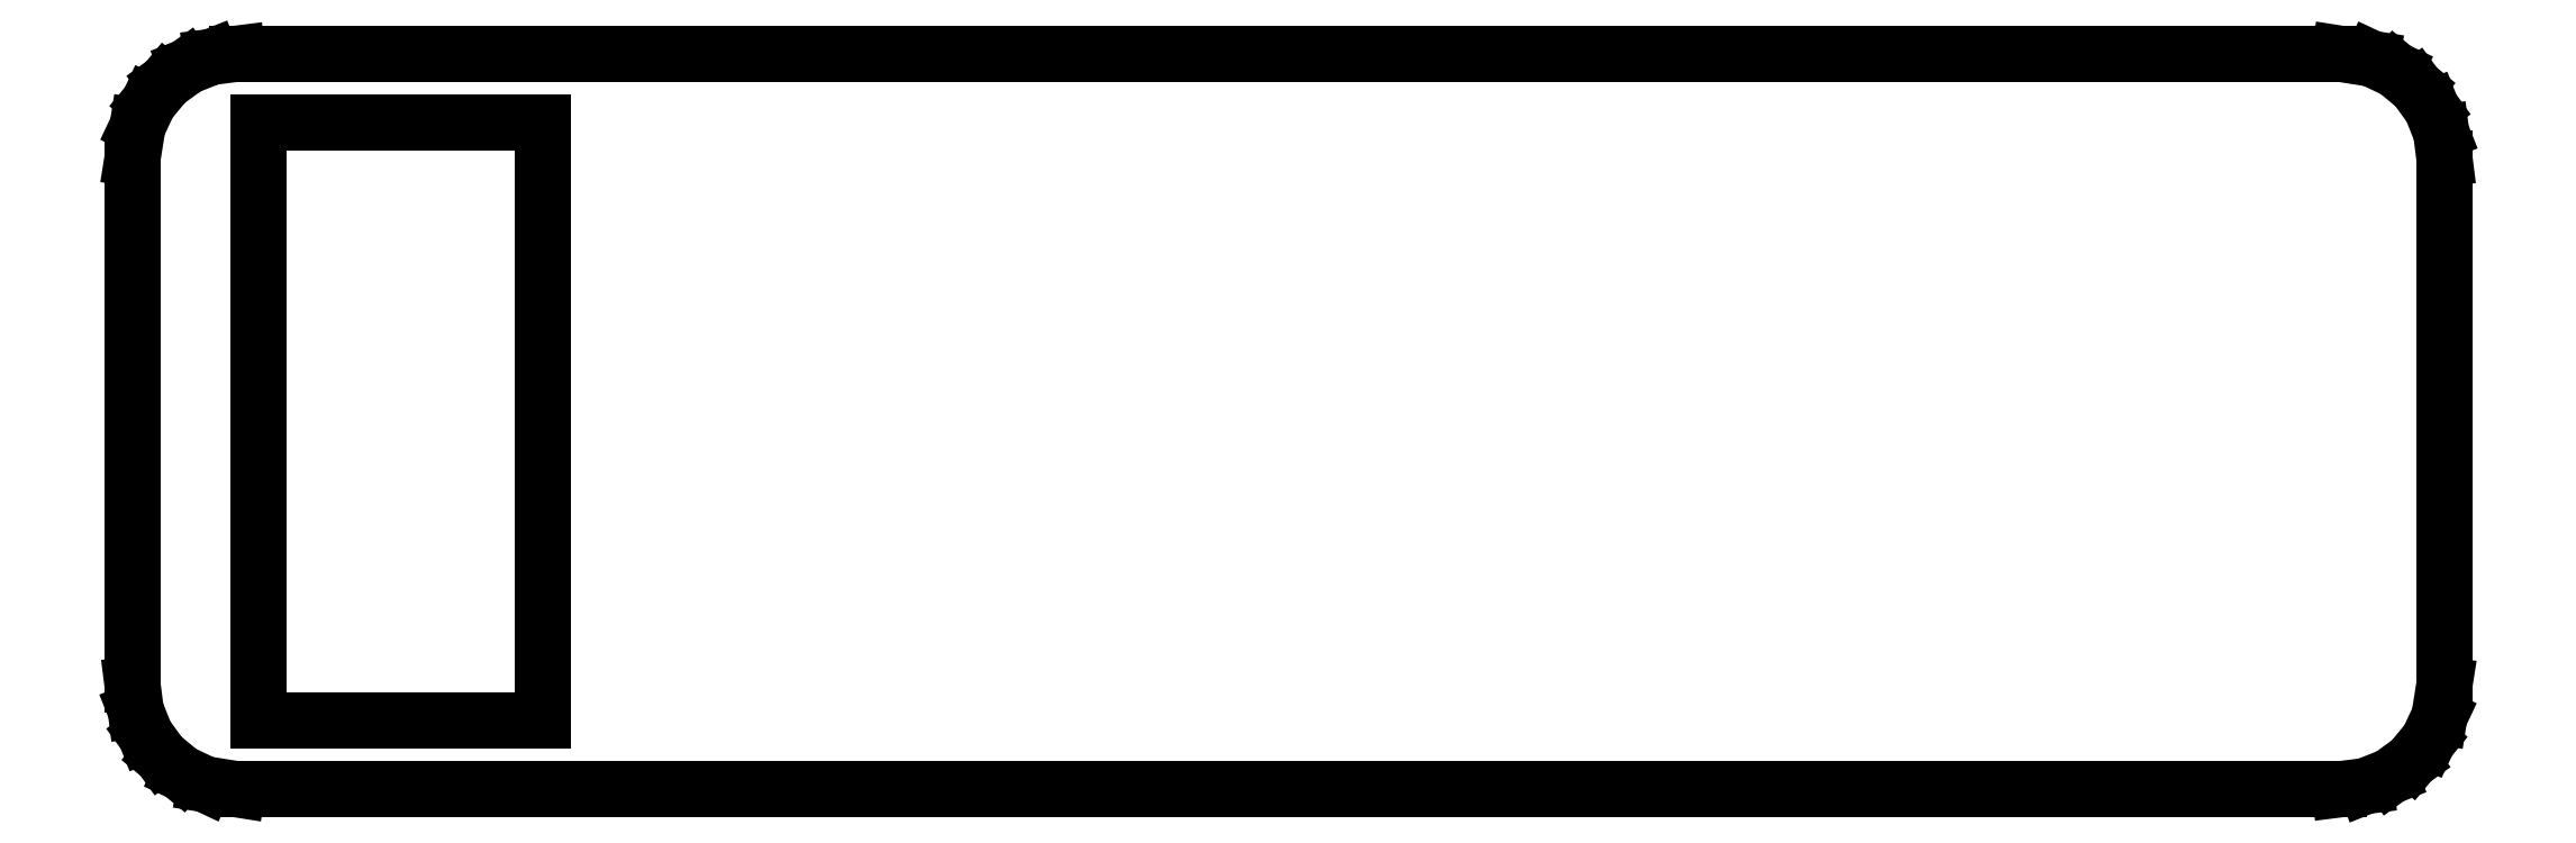
<metadata>
{"format":"dxf","ext":"dxf","renderer":"ezdxf+matplotlib","layout":"modelspace","background":"white","min_lineweight":24,"dpi":150}
</metadata>
<code>
0
SECTION
2
ENTITIES
0
LINE
8
0
10
1.243
20
-17.34
11
2.409
21
-16.88
0
LINE
8
0
10
2.409
20
-16.88
11
3.423
21
-16.14
0
LINE
8
0
10
3.423
20
-16.14
11
4.222
21
-15.18
0
LINE
8
0
10
4.222
20
-15.18
11
4.755
21
-14.05
0
LINE
8
0
10
4.755
20
-14.05
11
5
21
-12.5
0
LINE
8
0
10
5
20
-12.5
11
5
21
12.5
0
LINE
8
0
10
5
20
12.5
11
4.843
21
13.74
0
LINE
8
0
10
4.843
20
13.74
11
4.382
21
14.91
0
LINE
8
0
10
4.382
20
14.91
11
3.645
21
15.92
0
LINE
8
0
10
3.645
20
15.92
11
2.679
21
16.72
0
LINE
8
0
10
2.679
20
16.72
11
1.545
21
17.26
0
LINE
8
0
10
1.545
20
17.26
11
0
21
17.5
0
LINE
8
0
10
0
20
17.5
11
-100
21
17.5
0
LINE
8
0
10
-100
20
17.5
11
-101.2
21
17.34
0
LINE
8
0
10
-101.2
20
17.34
11
-102.4
21
16.88
0
LINE
8
0
10
-102.4
20
16.88
11
-103.4
21
16.14
0
LINE
8
0
10
-103.4
20
16.14
11
-104.2
21
15.18
0
LINE
8
0
10
-104.2
20
15.18
11
-104.8
21
14.05
0
LINE
8
0
10
-104.8
20
14.05
11
-105
21
12.5
0
LINE
8
0
10
-105
20
12.5
11
-105
21
-12.5
0
LINE
8
0
10
-105
20
-12.5
11
-104.8
21
-13.74
0
LINE
8
0
10
-104.8
20
-13.74
11
-104.4
21
-14.91
0
LINE
8
0
10
-104.4
20
-14.91
11
-103.6
21
-15.92
0
LINE
8
0
10
-103.6
20
-15.92
11
-102.7
21
-16.72
0
LINE
8
0
10
-102.7
20
-16.72
11
-101.5
21
-17.26
0
LINE
8
0
10
-101.5
20
-17.26
11
-100
21
-17.5
0
LINE
8
0
10
-100
20
-17.5
11
0
21
-17.5
0
LINE
8
0
10
0
20
-17.5
11
1.243
21
-17.34
0
LINE
8
0
10
-99
20
-14.25
11
-99
21
14.25
0
LINE
8
0
10
-99
20
14.25
11
-85.5
21
14.25
0
LINE
8
0
10
-85.5
20
14.25
11
-85.5
21
-14.25
0
LINE
8
0
10
-85.5
20
-14.25
11
-99
21
-14.25
0
ENDSEC
0
EOF

</code>
